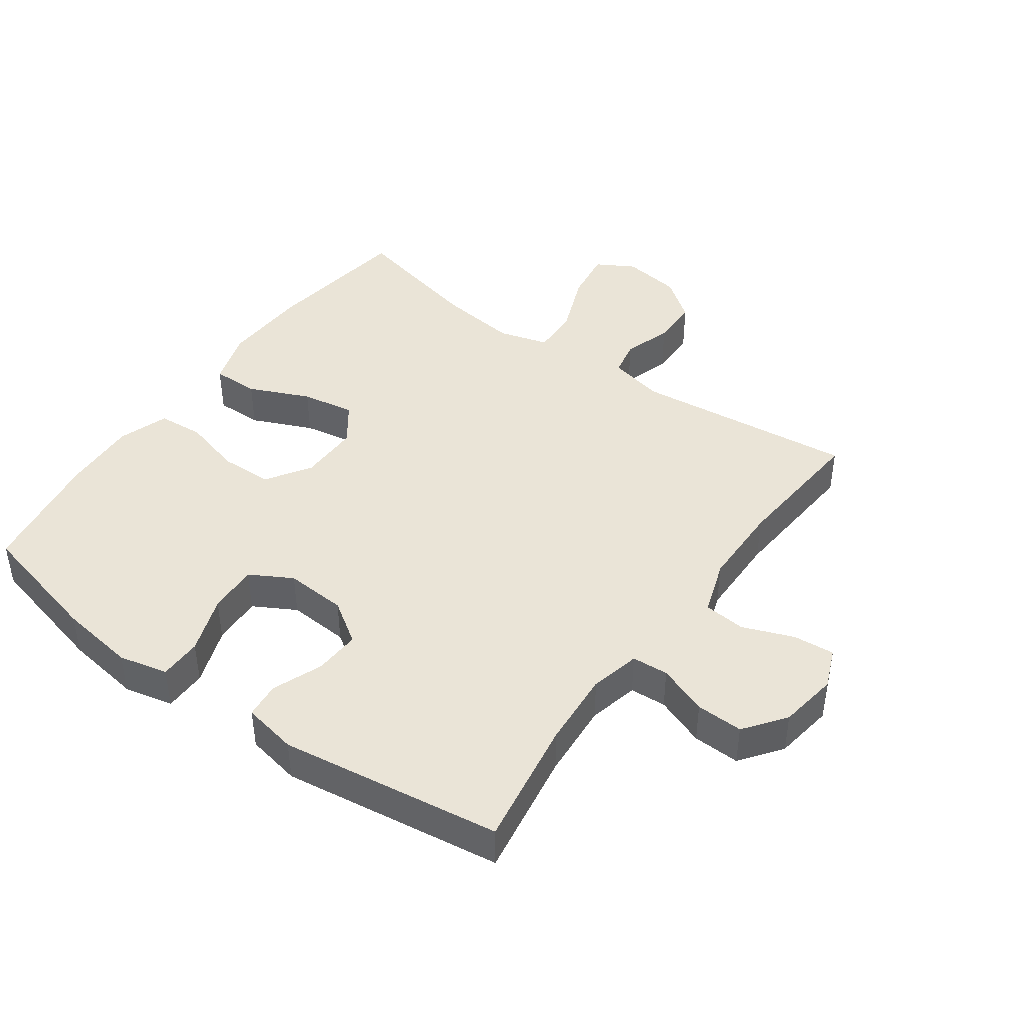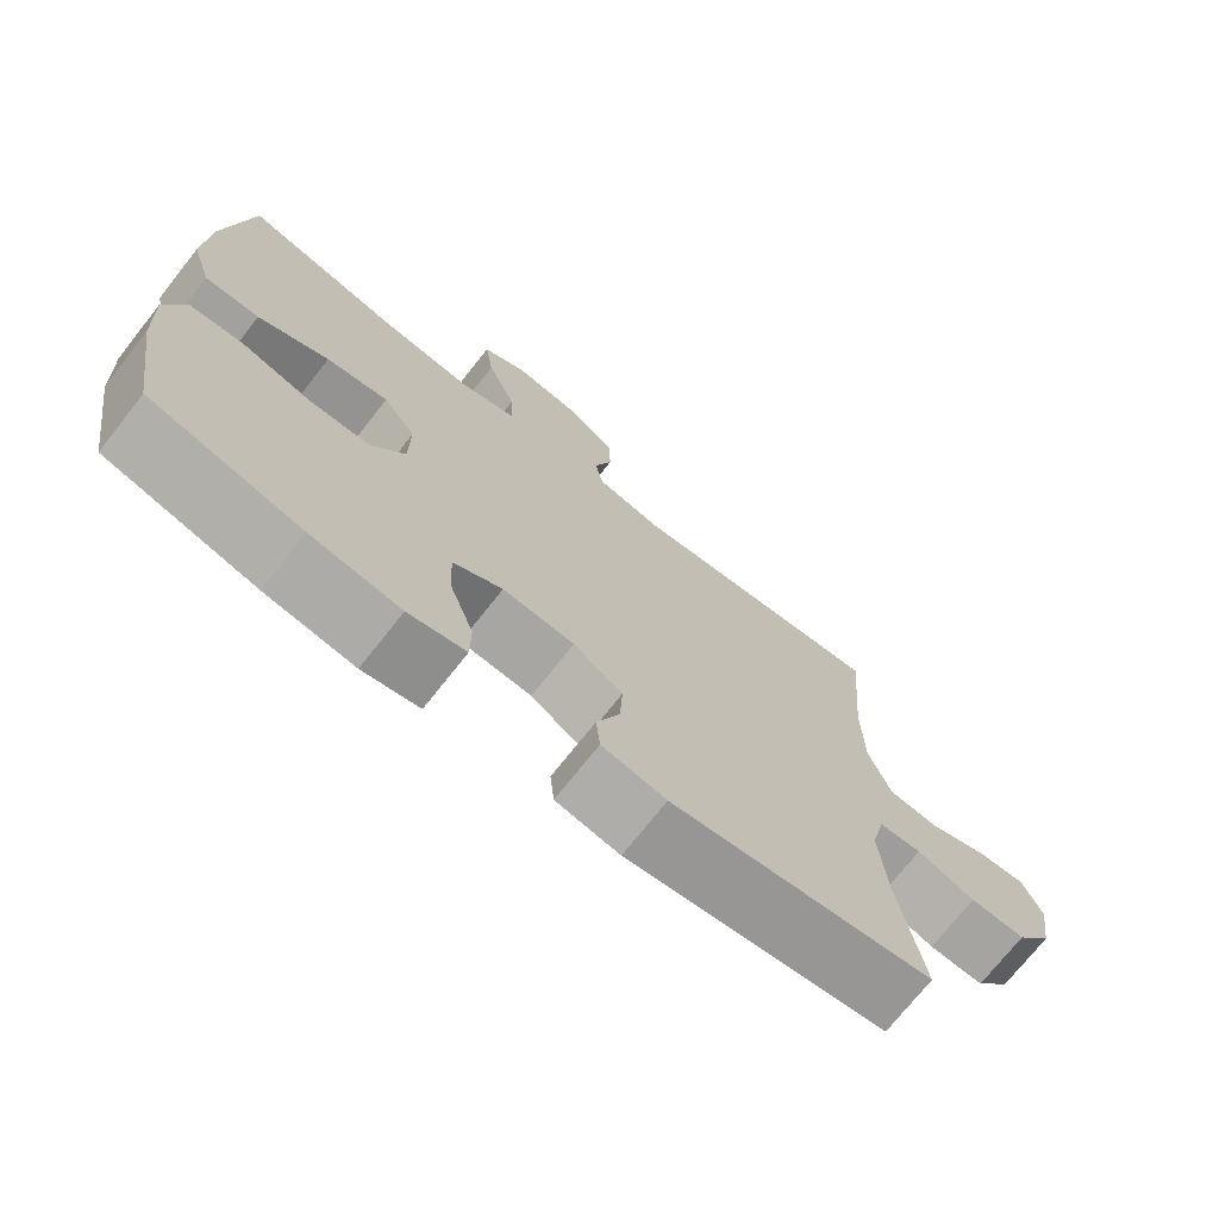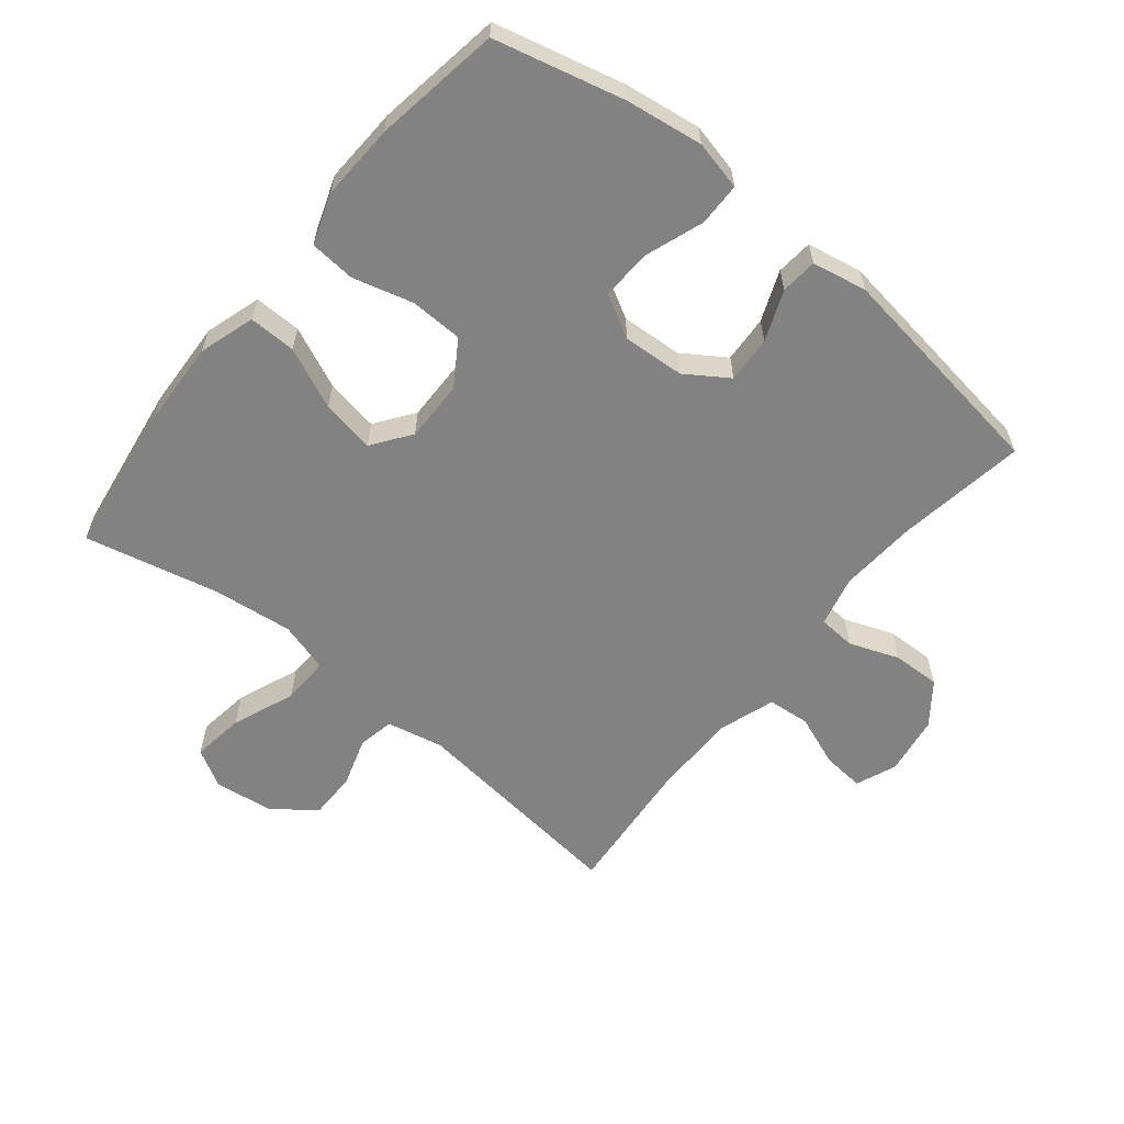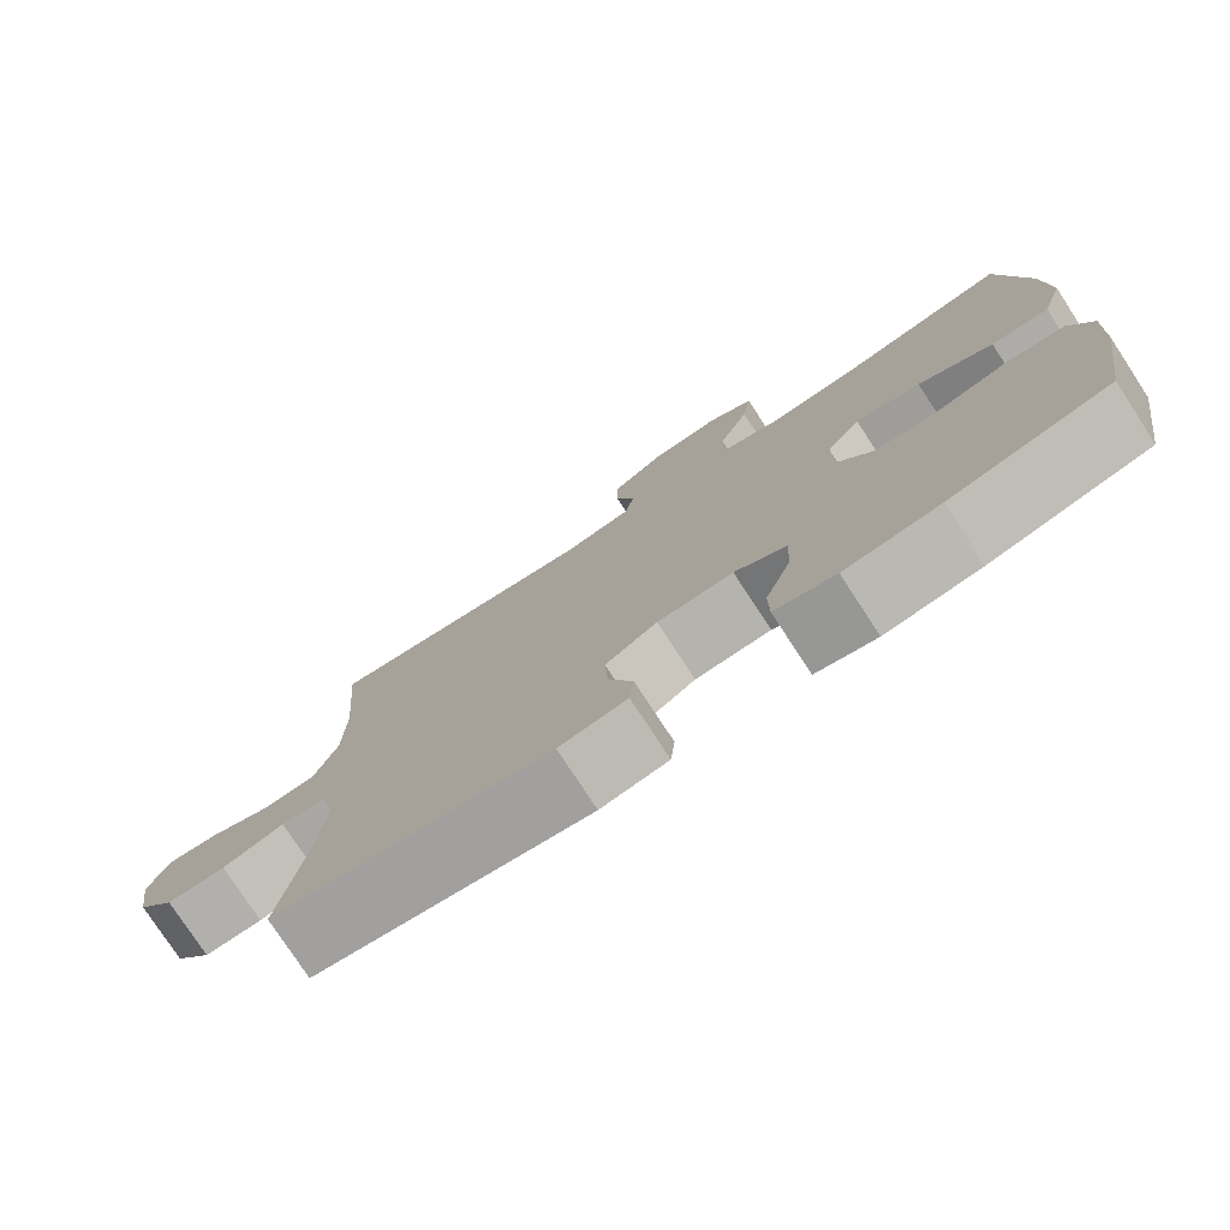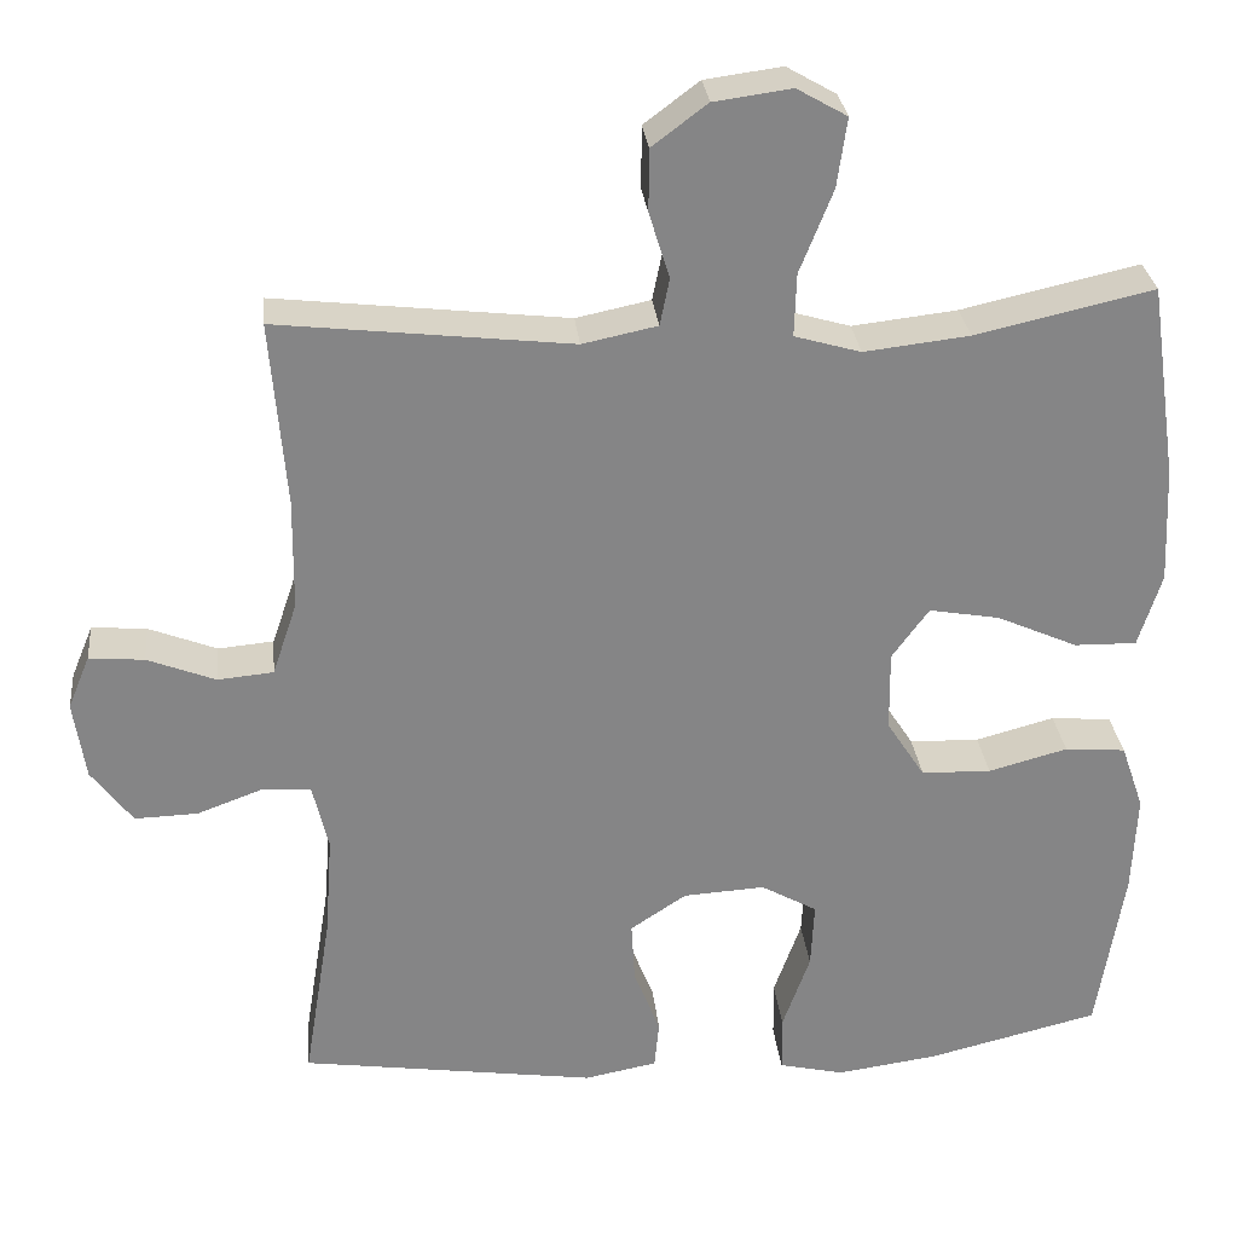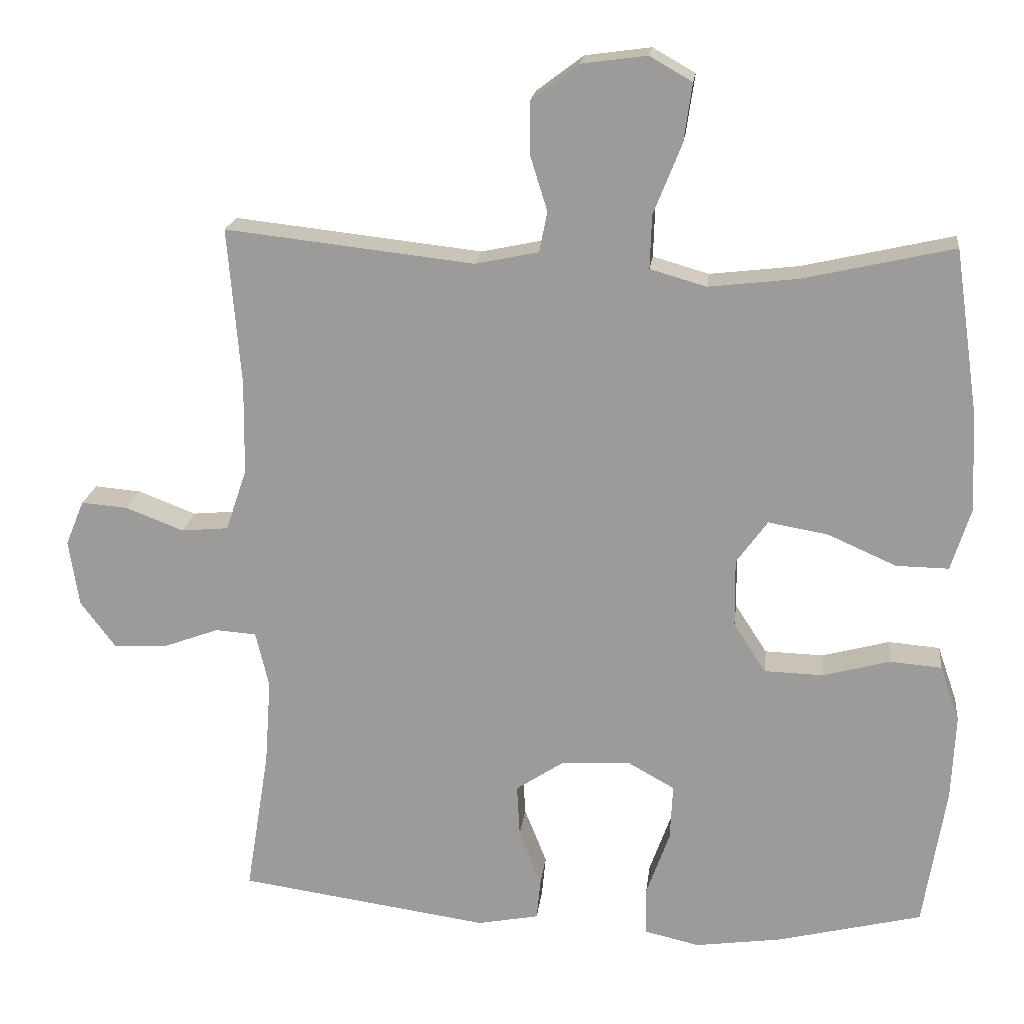
<metadata>
{"format":"obj","ext":"obj","renderer":"f3d","projection":"perspective","resolution":1024,"background":"white","views":[{"elev":43.7,"azim":-144.3,"up":"+Y"},{"elev":-72.6,"azim":141.7,"up":"+Z"},{"elev":-60.8,"azim":141.0,"up":"+Y"},{"elev":-77.6,"azim":33.2,"up":"+Z"},{"elev":28.5,"azim":-5.8,"up":"+Z"},{"elev":19.0,"azim":6.6,"up":"+Z"}]}
</metadata>
<code>
o path1896_path1896.001
v -0.1243 0.0375 -0.569
v -0.03814 0.0375 -0.5525
v -0.03267 0.0375 -0.4953
v -0.06386 0.0375 -0.4166
v -0.06786 0.0375 -0.3435
v -0.001593 0.0375 -0.2995
v 0.09508 0.0375 -0.2935
v 0.1616 0.0375 -0.3306
v 0.1576 0.0375 -0.4094
v 0.125 0.0375 -0.5005
v 0.1258 0.0375 -0.5679
v 0.203 0.0375 -0.5857
v 0.3238 0.0375 -0.5687
v 0.5268 0.0375 -0.5189
v 0.5586 0.0375 -0.3204
v 0.564 0.0375 -0.2014
v 0.5368 0.0375 -0.123
v 0.4647 0.0375 -0.117
v 0.3709 0.0375 -0.1424
v 0.288 0.0375 -0.1399
v 0.243 0.0375 -0.07047
v 0.2419 0.0375 0.02487
v 0.2857 0.0375 0.08495
v 0.3694 0.0375 0.07024
v 0.4651 0.0375 0.02788
v 0.5389 0.0375 0.02663
v 0.5663 0.0375 0.1139
v 0.5602 0.0375 0.2514
v 0.5268 0.0375 0.483
v 0.316 0.0375 0.4351
v 0.1913 0.0375 0.4206
v 0.1128 0.0375 0.4432
v 0.1153 0.0375 0.518
v 0.1545 0.0375 0.6161
v 0.1662 0.0375 0.6979
v 0.1069 0.0375 0.7319
v 0.01492 0.0375 0.7194
v -0.05079 0.0375 0.6701
v -0.05121 0.0375 0.5961
v -0.02691 0.0375 0.5188
v -0.03831 0.0375 0.4624
v -0.1269 0.0375 0.4438
v -0.4749 0.0375 0.483
v -0.4567 0.0375 0.2634
v -0.4584 0.0375 0.1317
v -0.4878 0.0375 0.04509
v -0.5539 0.0375 0.03899
v -0.6346 0.0375 0.07017
v -0.6999 0.0375 0.07567
v -0.7258 0.0375 0.01279
v -0.7117 0.0375 -0.08025
v -0.663 0.0375 -0.145
v -0.5885 0.0375 -0.1426
v -0.51 0.0375 -0.1135
v -0.4525 0.0375 -0.1176
v -0.4337 0.0375 -0.1963
v -0.4424 0.0375 -0.317
v -0.4749 0.0375 -0.5189
v -0.1243 -0.0375 -0.569
v -0.03814 -0.0375 -0.5525
v -0.03267 -0.0375 -0.4953
v -0.06386 -0.0375 -0.4166
v -0.06786 -0.0375 -0.3435
v -0.001593 -0.0375 -0.2995
v 0.09508 -0.0375 -0.2935
v 0.1616 -0.0375 -0.3306
v 0.1576 -0.0375 -0.4094
v 0.125 -0.0375 -0.5005
v 0.1258 -0.0375 -0.5679
v 0.203 -0.0375 -0.5857
v 0.3238 -0.0375 -0.5687
v 0.5268 -0.0375 -0.5189
v 0.5586 -0.0375 -0.3204
v 0.564 -0.0375 -0.2014
v 0.5368 -0.0375 -0.123
v 0.4647 -0.0375 -0.117
v 0.3709 -0.0375 -0.1424
v 0.288 -0.0375 -0.1399
v 0.243 -0.0375 -0.07047
v 0.2419 -0.0375 0.02487
v 0.2857 -0.0375 0.08495
v 0.3694 -0.0375 0.07024
v 0.4651 -0.0375 0.02788
v 0.5389 -0.0375 0.02663
v 0.5663 -0.0375 0.1139
v 0.5602 -0.0375 0.2514
v 0.5268 -0.0375 0.483
v 0.316 -0.0375 0.4351
v 0.1913 -0.0375 0.4206
v 0.1128 -0.0375 0.4432
v 0.1153 -0.0375 0.518
v 0.1545 -0.0375 0.6161
v 0.1662 -0.0375 0.6979
v 0.1069 -0.0375 0.7319
v 0.01492 -0.0375 0.7194
v -0.05079 -0.0375 0.6701
v -0.05121 -0.0375 0.5961
v -0.02691 -0.0375 0.5188
v -0.03831 -0.0375 0.4624
v -0.1269 -0.0375 0.4438
v -0.4749 -0.0375 0.483
v -0.4567 -0.0375 0.2634
v -0.4584 -0.0375 0.1317
v -0.4878 -0.0375 0.04509
v -0.5539 -0.0375 0.03899
v -0.6346 -0.0375 0.07017
v -0.6999 -0.0375 0.07567
v -0.7258 -0.0375 0.01279
v -0.7117 -0.0375 -0.08025
v -0.663 -0.0375 -0.145
v -0.5885 -0.0375 -0.1426
v -0.51 -0.0375 -0.1135
v -0.4525 -0.0375 -0.1176
v -0.4337 -0.0375 -0.1963
v -0.4424 -0.0375 -0.317
v -0.4749 -0.0375 -0.5189
v 0.5389 0.0375 0.02663
v 0.5389 0.0375 0.02663
v 0.5663 0.0375 0.1139
v 0.5602 0.0375 0.2514
v 0.5586 0.0375 -0.3204
v 0.564 0.0375 -0.2014
v 0.5368 0.0375 -0.123
v 0.5368 0.0375 -0.123
v 0.5268 0.0375 -0.5189
v 0.5268 0.0375 -0.5189
v 0.4651 0.0375 0.02788
v 0.4647 0.0375 -0.117
v 0.5268 0.0375 0.483
v 0.5268 0.0375 0.483
v 0.3694 0.0375 0.07024
v 0.3709 0.0375 -0.1424
v 0.3238 0.0375 -0.5687
v 0.316 0.0375 0.4351
v 0.288 0.0375 -0.1399
v 0.2857 0.0375 0.08495
v 0.2857 0.0375 0.08495
v 0.203 0.0375 -0.5857
v 0.1913 0.0375 0.4206
v 0.243 0.0375 -0.07047
v 0.2419 0.0375 0.02487
v 0.1258 0.0375 -0.5679
v 0.1258 0.0375 -0.5679
v 0.1616 0.0375 -0.3306
v 0.1616 0.0375 -0.3306
v 0.1576 0.0375 -0.4094
v 0.1128 0.0375 0.4432
v 0.1128 0.0375 0.4432
v 0.1545 0.0375 0.6161
v 0.1662 0.0375 0.6979
v 0.1662 0.0375 0.6979
v 0.1069 0.0375 0.7319
v 0.09508 0.0375 -0.2935
v 0.125 0.0375 -0.5005
v 0.1153 0.0375 0.518
v 0.01492 0.0375 0.7194
v -0.001593 0.0375 -0.2995
v -0.05079 0.0375 0.6701
v -0.06786 0.0375 -0.3435
v -0.02691 0.0375 0.5188
v -0.03831 0.0375 0.4624
v -0.03831 0.0375 0.4624
v -0.05121 0.0375 0.5961
v -0.03814 0.0375 -0.5525
v -0.03814 0.0375 -0.5525
v -0.03267 0.0375 -0.4953
v -0.06386 0.0375 -0.4166
v -0.1243 0.0375 -0.569
v -0.1269 0.0375 0.4438
v -0.4337 0.0375 -0.1963
v -0.4424 0.0375 -0.317
v -0.4525 0.0375 -0.1176
v -0.4525 0.0375 -0.1176
v -0.4749 0.0375 -0.5189
v -0.4749 0.0375 -0.5189
v -0.4749 0.0375 0.483
v -0.4749 0.0375 0.483
v -0.4567 0.0375 0.2634
v -0.51 0.0375 -0.1135
v -0.4584 0.0375 0.1317
v -0.4878 0.0375 0.04509
v -0.4878 0.0375 0.04509
v -0.5539 0.0375 0.03899
v -0.5885 0.0375 -0.1426
v -0.6346 0.0375 0.07017
v -0.663 0.0375 -0.145
v -0.6999 0.0375 0.07567
v -0.6999 0.0375 0.07567
v -0.7117 0.0375 -0.08025
v -0.7258 0.0375 0.01279
v 0.5389 -0.0375 0.02663
v 0.5389 -0.0375 0.02663
v 0.5663 -0.0375 0.1139
v 0.5602 -0.0375 0.2514
v 0.5586 -0.0375 -0.3204
v 0.564 -0.0375 -0.2014
v 0.5368 -0.0375 -0.123
v 0.5368 -0.0375 -0.123
v 0.5268 -0.0375 -0.5189
v 0.5268 -0.0375 -0.5189
v 0.4651 -0.0375 0.02788
v 0.4647 -0.0375 -0.117
v 0.5268 -0.0375 0.483
v 0.5268 -0.0375 0.483
v 0.3694 -0.0375 0.07024
v 0.3709 -0.0375 -0.1424
v 0.3238 -0.0375 -0.5687
v 0.316 -0.0375 0.4351
v 0.288 -0.0375 -0.1399
v 0.2857 -0.0375 0.08495
v 0.2857 -0.0375 0.08495
v 0.203 -0.0375 -0.5857
v 0.1913 -0.0375 0.4206
v 0.243 -0.0375 -0.07047
v 0.2419 -0.0375 0.02487
v 0.1258 -0.0375 -0.5679
v 0.1258 -0.0375 -0.5679
v 0.1616 -0.0375 -0.3306
v 0.1616 -0.0375 -0.3306
v 0.1576 -0.0375 -0.4094
v 0.1128 -0.0375 0.4432
v 0.1128 -0.0375 0.4432
v 0.1545 -0.0375 0.6161
v 0.1662 -0.0375 0.6979
v 0.1662 -0.0375 0.6979
v 0.1069 -0.0375 0.7319
v 0.09508 -0.0375 -0.2935
v 0.125 -0.0375 -0.5005
v 0.1153 -0.0375 0.518
v 0.01492 -0.0375 0.7194
v -0.001593 -0.0375 -0.2995
v -0.05079 -0.0375 0.6701
v -0.06786 -0.0375 -0.3435
v -0.02691 -0.0375 0.5188
v -0.03831 -0.0375 0.4624
v -0.03831 -0.0375 0.4624
v -0.05121 -0.0375 0.5961
v -0.03814 -0.0375 -0.5525
v -0.03814 -0.0375 -0.5525
v -0.03267 -0.0375 -0.4953
v -0.06386 -0.0375 -0.4166
v -0.1243 -0.0375 -0.569
v -0.1269 -0.0375 0.4438
v -0.4337 -0.0375 -0.1963
v -0.4424 -0.0375 -0.317
v -0.4525 -0.0375 -0.1176
v -0.4525 -0.0375 -0.1176
v -0.4749 -0.0375 -0.5189
v -0.4749 -0.0375 -0.5189
v -0.4749 -0.0375 0.483
v -0.4749 -0.0375 0.483
v -0.4567 -0.0375 0.2634
v -0.51 -0.0375 -0.1135
v -0.4584 -0.0375 0.1317
v -0.4878 -0.0375 0.04509
v -0.4878 -0.0375 0.04509
v -0.5539 -0.0375 0.03899
v -0.5885 -0.0375 -0.1426
v -0.6346 -0.0375 0.07017
v -0.663 -0.0375 -0.145
v -0.6999 -0.0375 0.07567
v -0.6999 -0.0375 0.07567
v -0.7117 -0.0375 -0.08025
v -0.7258 -0.0375 0.01279
f 254 215 243
f 196 206 195
f 245 233 244
f 207 220 212
f 214 227 209
f 244 231 246
f 226 223 224
f 241 242 240
f 215 221 235
f 216 212 228
f 228 212 220
f 221 229 234
f 195 207 199
f 244 233 231
f 264 263 259
f 194 205 193
f 252 243 250
f 231 214 215
f 253 257 258
f 259 263 257
f 231 215 254
f 208 194 203
f 242 245 248
f 257 253 255
f 246 231 254
f 209 218 206
f 206 218 195
f 235 221 234
f 245 241 233
f 242 241 245
f 240 242 238
f 220 207 218
f 197 202 196
f 195 218 207
f 221 210 213
f 227 214 231
f 246 255 253
f 260 258 263
f 213 210 208
f 193 201 191
f 254 243 252
f 257 263 258
f 237 230 232
f 218 209 227
f 215 210 221
f 243 215 235
f 261 264 259
f 237 223 230
f 206 196 202
f 208 210 205
f 205 201 193
f 246 254 255
f 208 205 194
f 230 223 226
f 229 223 237
f 234 229 237
f 118 27 85 192
f 27 28 86 85
f 15 16 74 73
f 16 124 198 74
f 126 15 73 200
f 25 26 84 83
f 17 18 76 75
f 28 130 204 86
f 24 25 83 82
f 18 19 77 76
f 13 14 72 71
f 29 30 88 87
f 19 20 78 77
f 137 24 82 211
f 12 13 71 70
f 30 31 89 88
f 20 21 79 78
f 22 23 81 80
f 21 22 80 79
f 143 12 70 217
f 145 9 67 219
f 31 148 222 89
f 34 151 225 92
f 35 36 94 93
f 7 8 66 65
f 10 11 69 68
f 9 10 68 67
f 33 34 92 91
f 32 33 91 90
f 36 37 95 94
f 6 7 65 64
f 37 38 96 95
f 5 6 64 63
f 40 162 236 98
f 39 40 98 97
f 38 39 97 96
f 165 3 61 239
f 3 4 62 61
f 1 2 60 59
f 41 42 100 99
f 4 5 63 62
f 56 57 115 114
f 173 56 114 247
f 175 1 59 249
f 177 44 102 251
f 42 43 101 100
f 54 55 113 112
f 44 45 103 102
f 45 182 256 103
f 57 58 116 115
f 46 47 105 104
f 53 54 112 111
f 47 48 106 105
f 52 53 111 110
f 48 188 262 106
f 51 52 110 109
f 50 51 109 108
f 49 50 108 107
f 180 169 141
f 122 121 132
f 171 170 159
f 133 138 146
f 140 135 153
f 170 172 157
f 152 150 149
f 167 166 168
f 141 161 147
f 142 154 138
f 154 146 138
f 147 160 155
f 121 125 133
f 170 157 159
f 190 185 189
f 120 119 131
f 178 176 169
f 157 141 140
f 179 184 183
f 185 183 189
f 157 180 141
f 134 129 120
f 168 174 171
f 183 181 179
f 172 180 157
f 135 132 144
f 132 121 144
f 161 160 147
f 171 159 167
f 168 171 167
f 166 164 168
f 146 144 133
f 123 122 128
f 121 133 144
f 147 139 136
f 153 157 140
f 172 179 181
f 186 189 184
f 139 134 136
f 119 117 127
f 180 178 169
f 183 184 189
f 163 158 156
f 144 153 135
f 141 147 136
f 169 161 141
f 187 185 190
f 163 156 149
f 132 128 122
f 134 131 136
f 131 119 127
f 172 181 180
f 134 120 131
f 156 152 149
f 155 163 149
f 160 163 155

</code>
